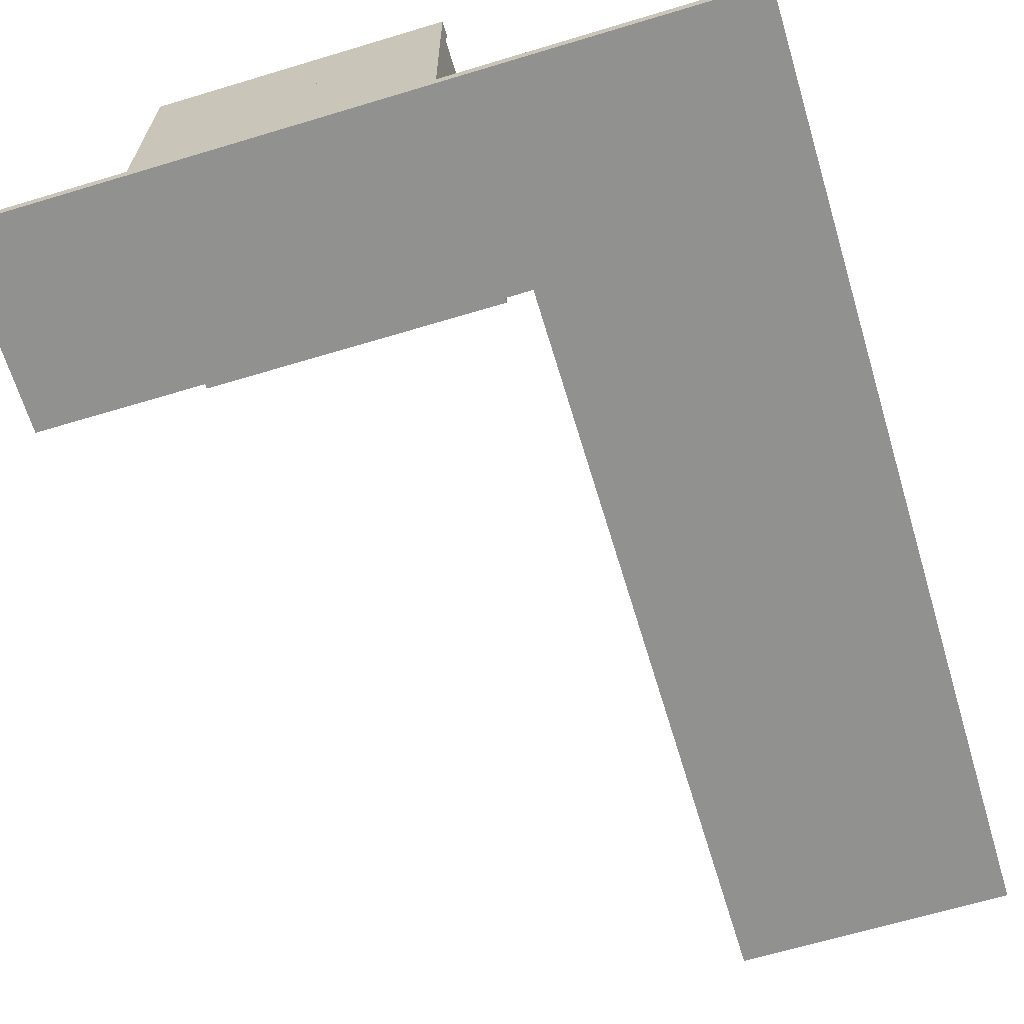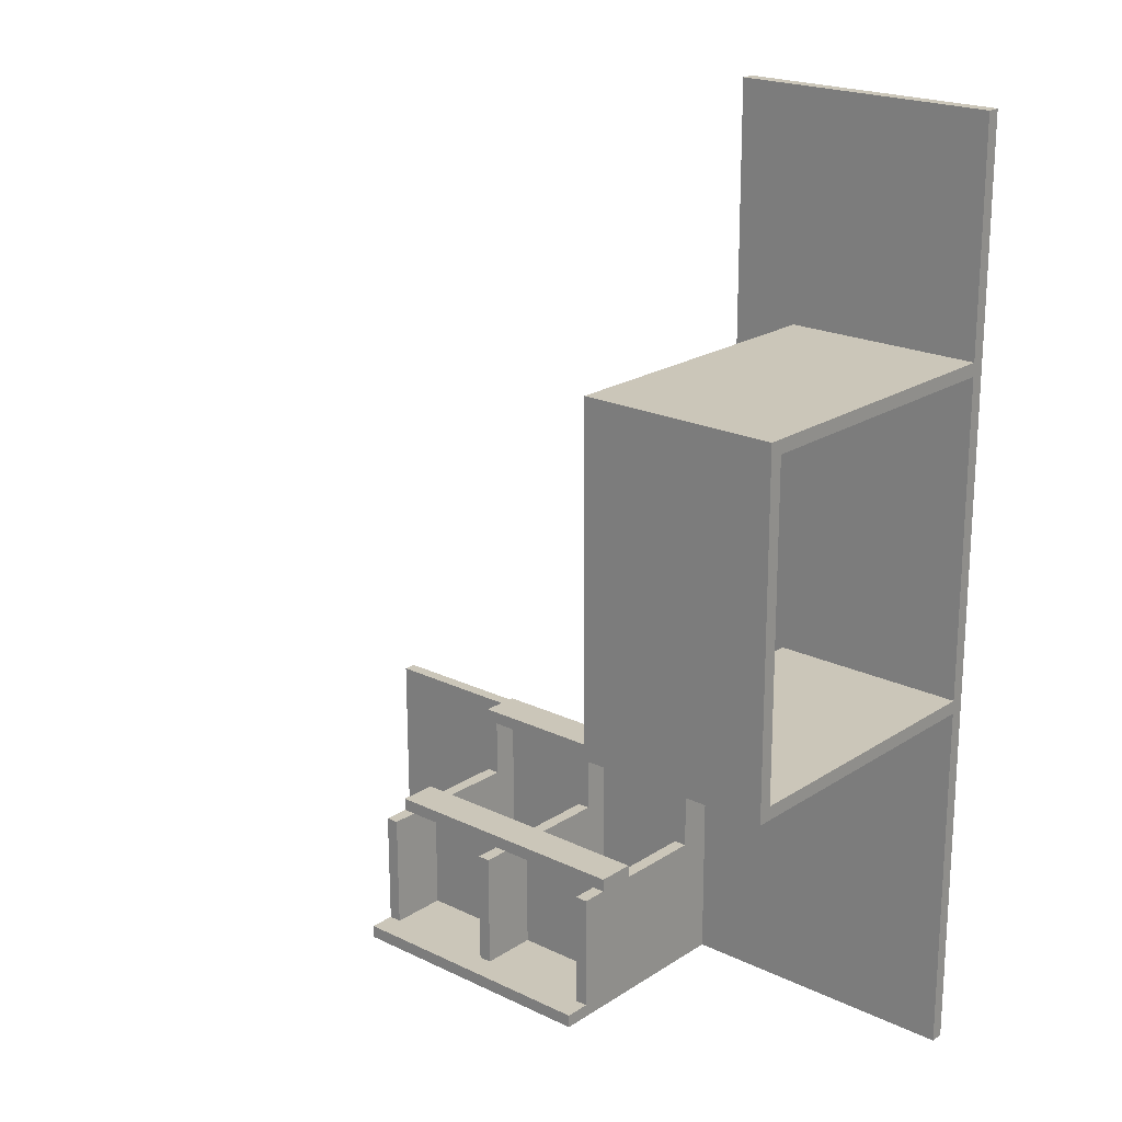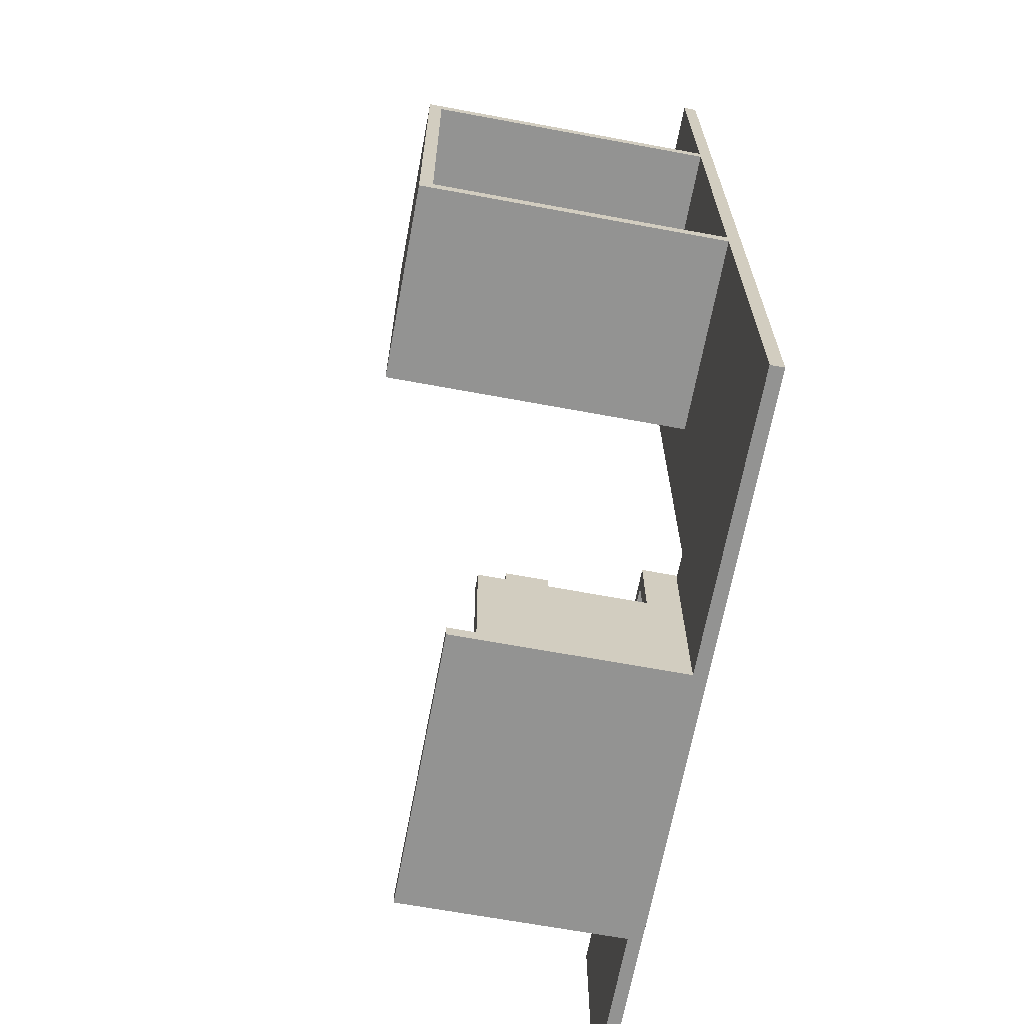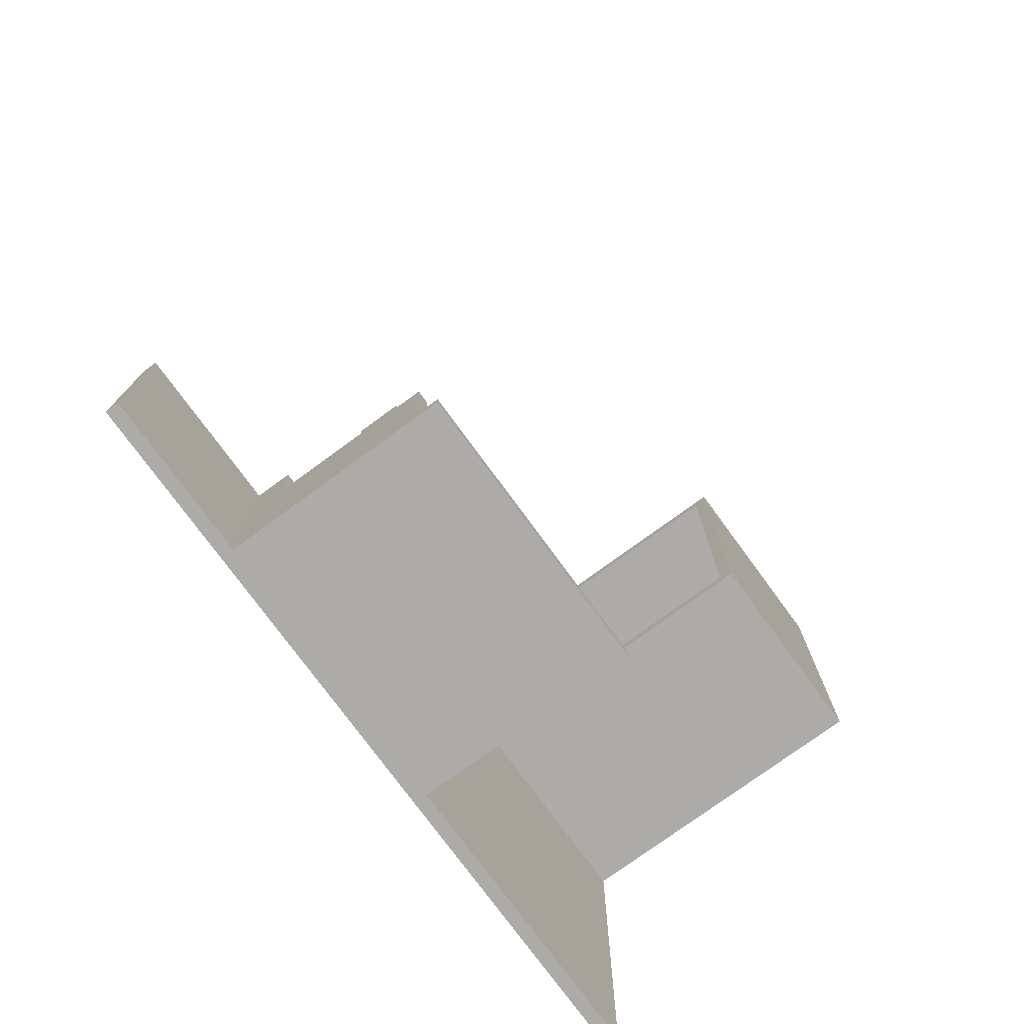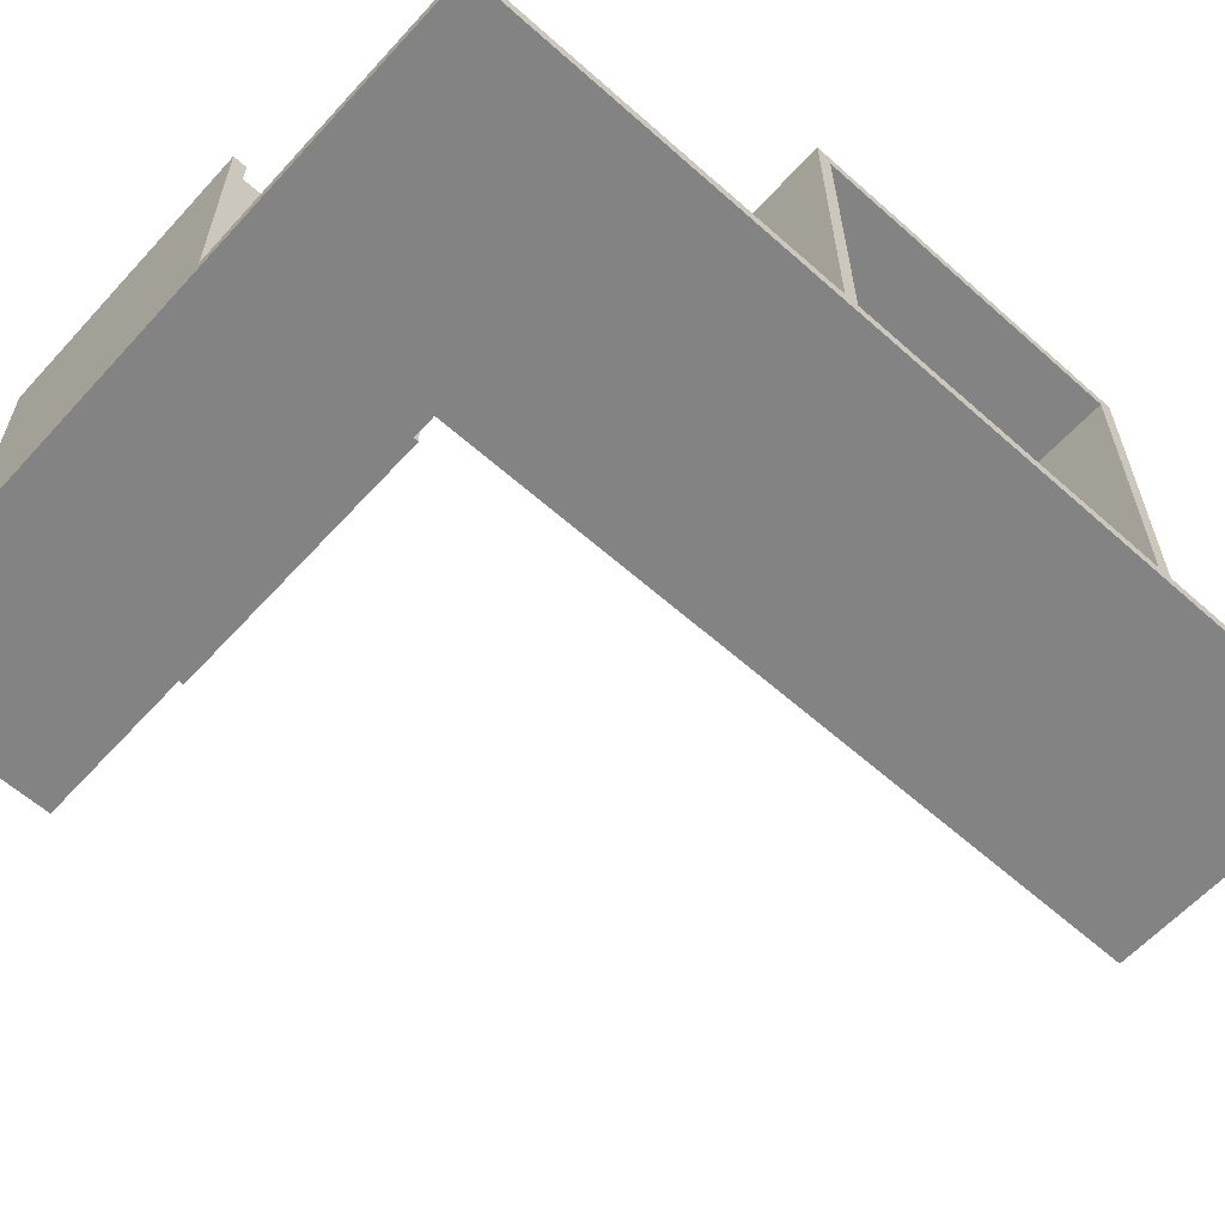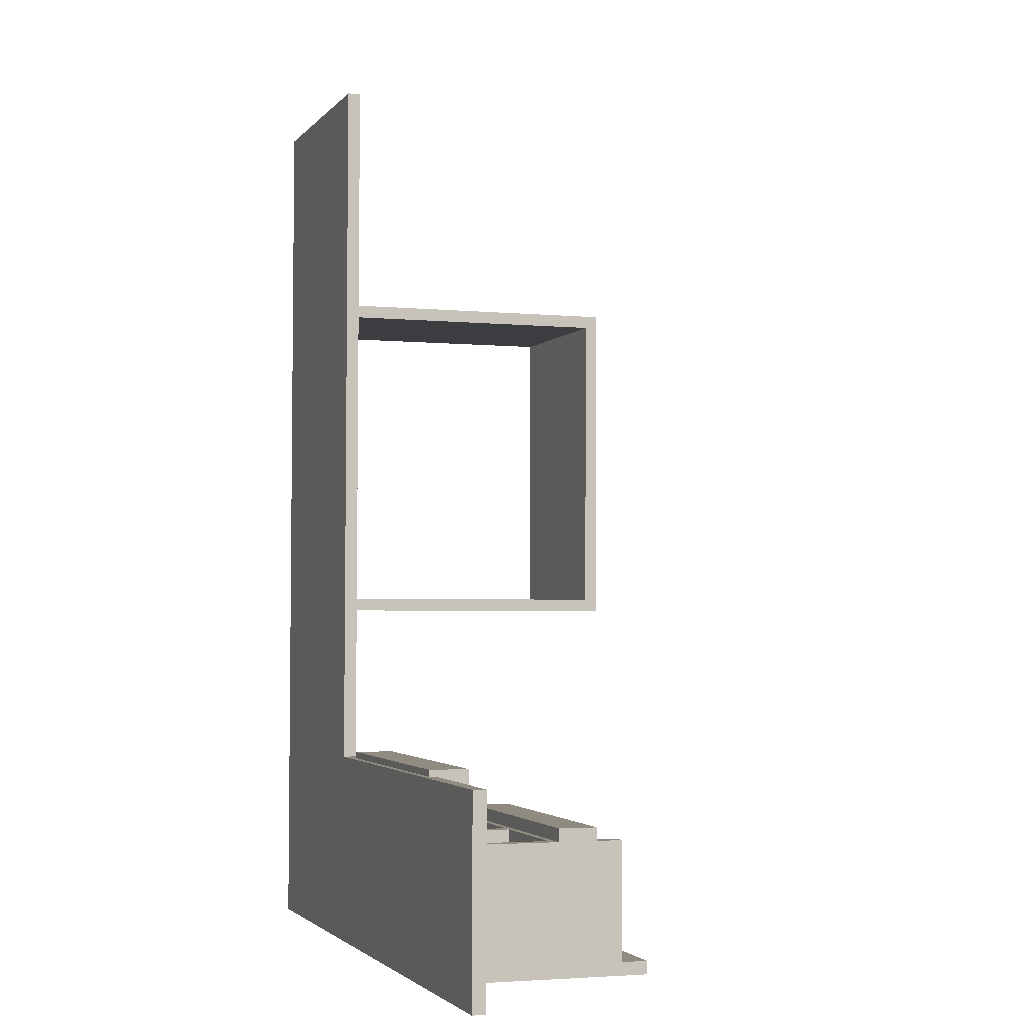
<metadata>
{"format":"obj","ext":"obj","renderer":"f3d","projection":"perspective","resolution":1024,"background":"white","views":[{"elev":-66.1,"azim":16.8,"up":"+Z"},{"elev":20.7,"azim":41.0,"up":"+Y"},{"elev":-66.7,"azim":79.4,"up":"+Y"},{"elev":-76.4,"azim":-53.8,"up":"+Y"},{"elev":-61.1,"azim":47.8,"up":"+Z"},{"elev":-2.5,"azim":-108.6,"up":"+Y"}]}
</metadata>
<code>
v -0.15 -0.8025 0.7072
v -0.15 -0.5024 0.6883
v -0.15 -0.8024 0.6872
v -0.15 -0.5025 0.7083
v 0.95 -0.5024 0.6883
v 0.95 -0.5025 0.7083
v 0.95 -0.8024 0.6872
v 0.95 -0.8025 0.7072
v 0.55 -0.8025 0.7072
v 0.55 0.5976 0.6921
v 0.55 -0.8024 0.6872
v 0.55 0.5975 0.7121
v 0.95 0.5976 0.6921
v 0.95 0.5975 0.7121
v 0.95 -0.8024 0.6872
v 0.95 -0.8025 0.7072
v 0.09 -0.8036 1.037
v 0.09 -0.7824 0.6973
v 0.09 -0.8024 0.6972
v 0.09 -0.7836 1.037
v 0.51 -0.7824 0.6973
v 0.51 -0.7836 1.037
v 0.51 -0.8024 0.6972
v 0.51 -0.8036 1.037
v 0.09 -0.8035 0.9972
v 0.09 -0.6024 0.6979
v 0.09 -0.8024 0.6972
v 0.09 -0.6035 0.9979
v 0.11 -0.6024 0.6979
v 0.11 -0.6035 0.9979
v 0.11 -0.8024 0.6972
v 0.11 -0.8035 0.9972
v 0.29 -0.8035 0.9972
v 0.29 -0.6024 0.6979
v 0.29 -0.8024 0.6972
v 0.29 -0.6035 0.9979
v 0.31 -0.6024 0.6979
v 0.31 -0.6035 0.9979
v 0.31 -0.8024 0.6972
v 0.31 -0.8035 0.9972
v 0.49 -0.8035 0.9972
v 0.49 -0.6024 0.6979
v 0.49 -0.8024 0.6972
v 0.49 -0.6035 0.9979
v 0.51 -0.6024 0.6979
v 0.51 -0.6035 0.9979
v 0.51 -0.8024 0.6972
v 0.51 -0.8035 0.9972
v 0.09 -0.5024 0.6983
v 0.09 -0.8025 0.7172
v 0.09 -0.5025 0.7183
v 0.09 -0.8024 0.6972
v 0.51 -0.8025 0.7172
v 0.51 -0.8024 0.6972
v 0.51 -0.5025 0.7183
v 0.51 -0.5024 0.6983
v 0.09 -0.6026 0.7579
v 0.09 -0.5024 0.6983
v 0.09 -0.6024 0.6979
v 0.09 -0.5027 0.7582
v 0.11 -0.5024 0.6983
v 0.11 -0.5027 0.7582
v 0.11 -0.6024 0.6979
v 0.11 -0.6026 0.7579
v 0.29 -0.6026 0.7579
v 0.29 -0.5024 0.6983
v 0.29 -0.6024 0.6979
v 0.29 -0.5027 0.7582
v 0.31 -0.5024 0.6983
v 0.31 -0.5027 0.7582
v 0.31 -0.6024 0.6979
v 0.31 -0.6026 0.7579
v 0.49 -0.6026 0.7579
v 0.49 -0.5024 0.6983
v 0.49 -0.6024 0.6979
v 0.49 -0.5027 0.7582
v 0.51 -0.5024 0.6983
v 0.51 -0.5027 0.7582
v 0.51 -0.6024 0.6979
v 0.51 -0.6026 0.7579
v 0.09 -0.5127 0.7582
v 0.09 -0.4924 0.6983
v 0.09 -0.5124 0.6982
v 0.09 -0.4926 0.7583
v 0.51 -0.4924 0.6983
v 0.51 -0.4926 0.7583
v 0.51 -0.5124 0.6982
v 0.51 -0.5127 0.7582
v 0.09 -0.6033 0.9579
v 0.09 -0.5831 0.898
v 0.09 -0.6031 0.8979
v 0.09 -0.5833 0.958
v 0.51 -0.5831 0.898
v 0.51 -0.5833 0.958
v 0.51 -0.6031 0.8979
v 0.51 -0.6033 0.9579
v 0.09 -0.8032 0.9072
v 0.09 -0.6031 0.8879
v 0.09 -0.8031 0.8872
v 0.09 -0.6032 0.9079
v 0.51 -0.6031 0.8879
v 0.51 -0.6032 0.9079
v 0.51 -0.8031 0.8872
v 0.51 -0.8032 0.9072
v 0.65 0.236 1.151
v 0.65 0.2576 0.7009
v 0.65 0.2376 0.7008
v 0.65 0.256 1.151
v 0.95 0.2576 0.7009
v 0.95 0.256 1.151
v 0.95 0.2376 0.7008
v 0.95 0.236 1.151
v 0.65 -0.264 1.149
v 0.65 -0.2424 0.6992
v 0.65 -0.2624 0.6991
v 0.65 -0.244 1.149
v 0.95 -0.2424 0.6992
v 0.95 -0.244 1.149
v 0.95 -0.2624 0.6991
v 0.95 -0.264 1.149
v 0.65 -0.2641 1.169
v 0.65 0.256 1.151
v 0.65 -0.264 1.149
v 0.65 0.2559 1.171
v 0.95 0.256 1.151
v 0.95 0.2559 1.171
v 0.95 -0.264 1.149
v 0.95 -0.2641 1.169
f 1 2 3
f 4 5 2
f 6 7 5
f 8 3 7
f 5 3 2
f 4 8 6
f 9 10 11
f 12 13 10
f 14 15 13
f 16 11 15
f 13 11 10
f 12 16 14
f 1 4 2
f 4 6 5
f 6 8 7
f 8 1 3
f 5 7 3
f 4 1 8
f 9 12 10
f 12 14 13
f 14 16 15
f 16 9 11
f 13 15 11
f 12 9 16
f 17 18 19
f 20 21 18
f 22 23 21
f 24 19 23
f 21 19 18
f 20 24 22
f 25 26 27
f 28 29 26
f 30 31 29
f 32 27 31
f 29 27 26
f 28 32 30
f 33 34 35
f 36 37 34
f 38 39 37
f 40 35 39
f 37 35 34
f 36 40 38
f 41 42 43
f 44 45 42
f 46 47 45
f 48 43 47
f 45 43 42
f 44 48 46
f 49 50 51
f 52 53 50
f 54 55 53
f 56 51 55
f 53 51 50
f 52 56 54
f 57 58 59
f 60 61 58
f 62 63 61
f 64 59 63
f 61 59 58
f 60 64 62
f 65 66 67
f 68 69 66
f 70 71 69
f 72 67 71
f 69 67 66
f 68 72 70
f 73 74 75
f 76 77 74
f 78 79 77
f 80 75 79
f 77 75 74
f 76 80 78
f 81 82 83
f 84 85 82
f 86 87 85
f 88 83 87
f 85 83 82
f 84 88 86
f 89 90 91
f 92 93 90
f 94 95 93
f 96 91 95
f 93 91 90
f 92 96 94
f 97 98 99
f 100 101 98
f 102 103 101
f 104 99 103
f 101 99 98
f 100 104 102
f 17 20 18
f 20 22 21
f 22 24 23
f 24 17 19
f 21 23 19
f 20 17 24
f 25 28 26
f 28 30 29
f 30 32 31
f 32 25 27
f 29 31 27
f 28 25 32
f 33 36 34
f 36 38 37
f 38 40 39
f 40 33 35
f 37 39 35
f 36 33 40
f 41 44 42
f 44 46 45
f 46 48 47
f 48 41 43
f 45 47 43
f 44 41 48
f 49 52 50
f 52 54 53
f 54 56 55
f 56 49 51
f 53 55 51
f 52 49 56
f 57 60 58
f 60 62 61
f 62 64 63
f 64 57 59
f 61 63 59
f 60 57 64
f 65 68 66
f 68 70 69
f 70 72 71
f 72 65 67
f 69 71 67
f 68 65 72
f 73 76 74
f 76 78 77
f 78 80 79
f 80 73 75
f 77 79 75
f 76 73 80
f 81 84 82
f 84 86 85
f 86 88 87
f 88 81 83
f 85 87 83
f 84 81 88
f 89 92 90
f 92 94 93
f 94 96 95
f 96 89 91
f 93 95 91
f 92 89 96
f 97 100 98
f 100 102 101
f 102 104 103
f 104 97 99
f 101 103 99
f 100 97 104
f 105 106 107
f 108 109 106
f 110 111 109
f 112 107 111
f 109 107 106
f 108 112 110
f 113 114 115
f 116 117 114
f 118 119 117
f 120 115 119
f 117 115 114
f 116 120 118
f 121 122 123
f 124 125 122
f 126 127 125
f 128 123 127
f 125 123 122
f 124 128 126
f 105 108 106
f 108 110 109
f 110 112 111
f 112 105 107
f 109 111 107
f 108 105 112
f 113 116 114
f 116 118 117
f 118 120 119
f 120 113 115
f 117 119 115
f 116 113 120
f 121 124 122
f 124 126 125
f 126 128 127
f 128 121 123
f 125 127 123
f 124 121 128

</code>
